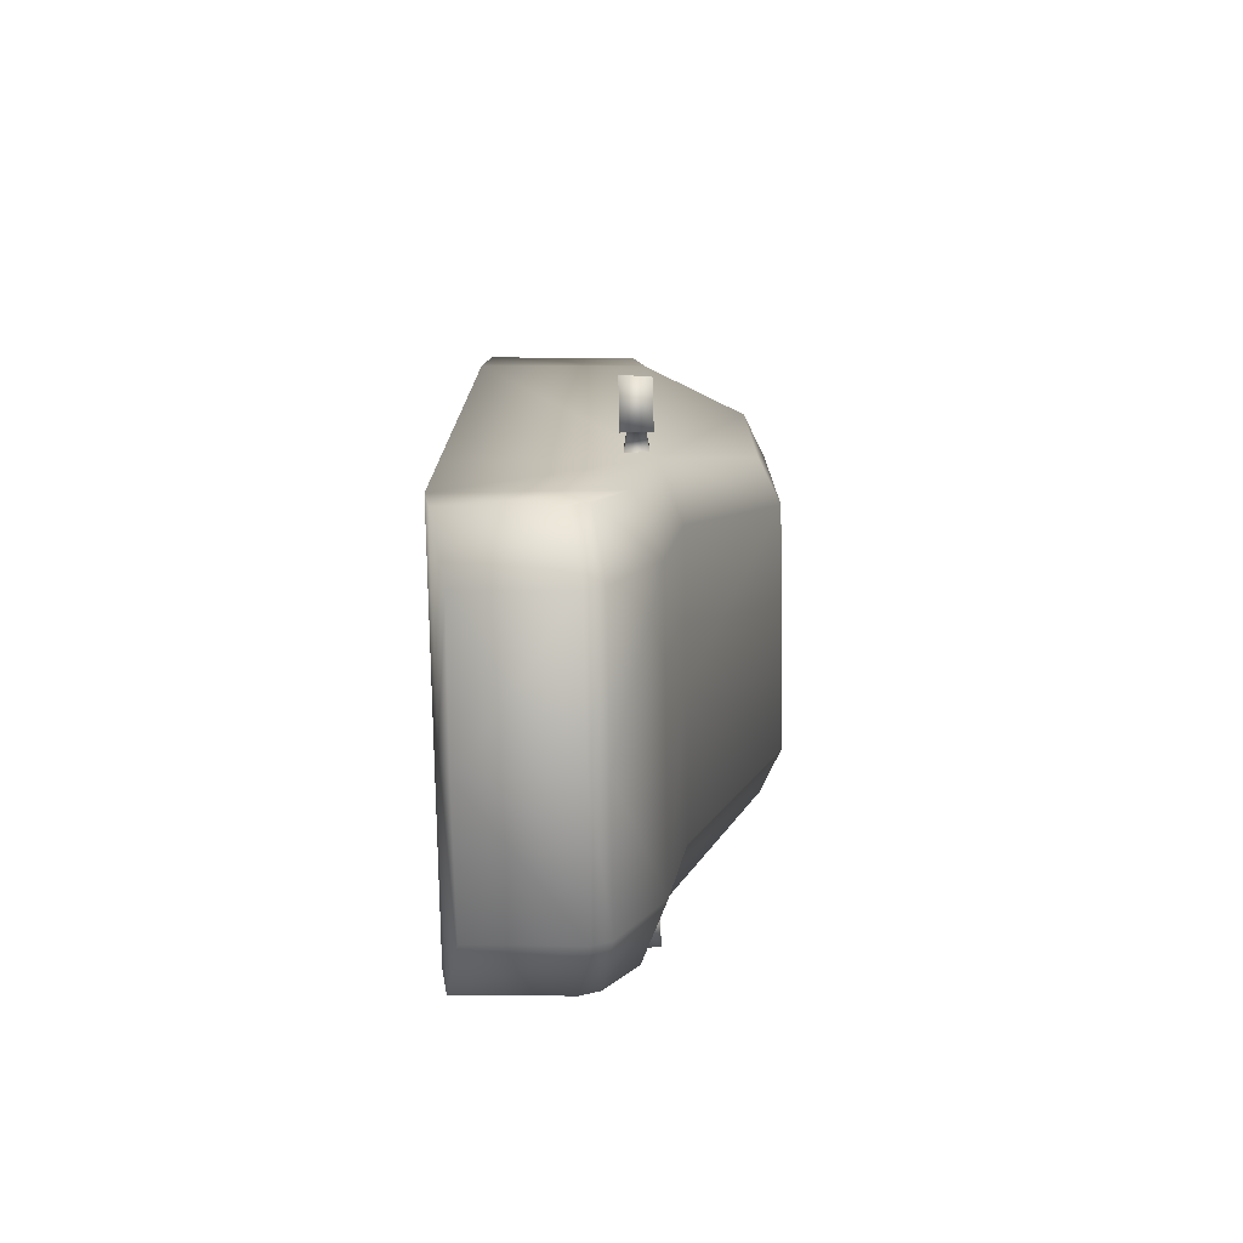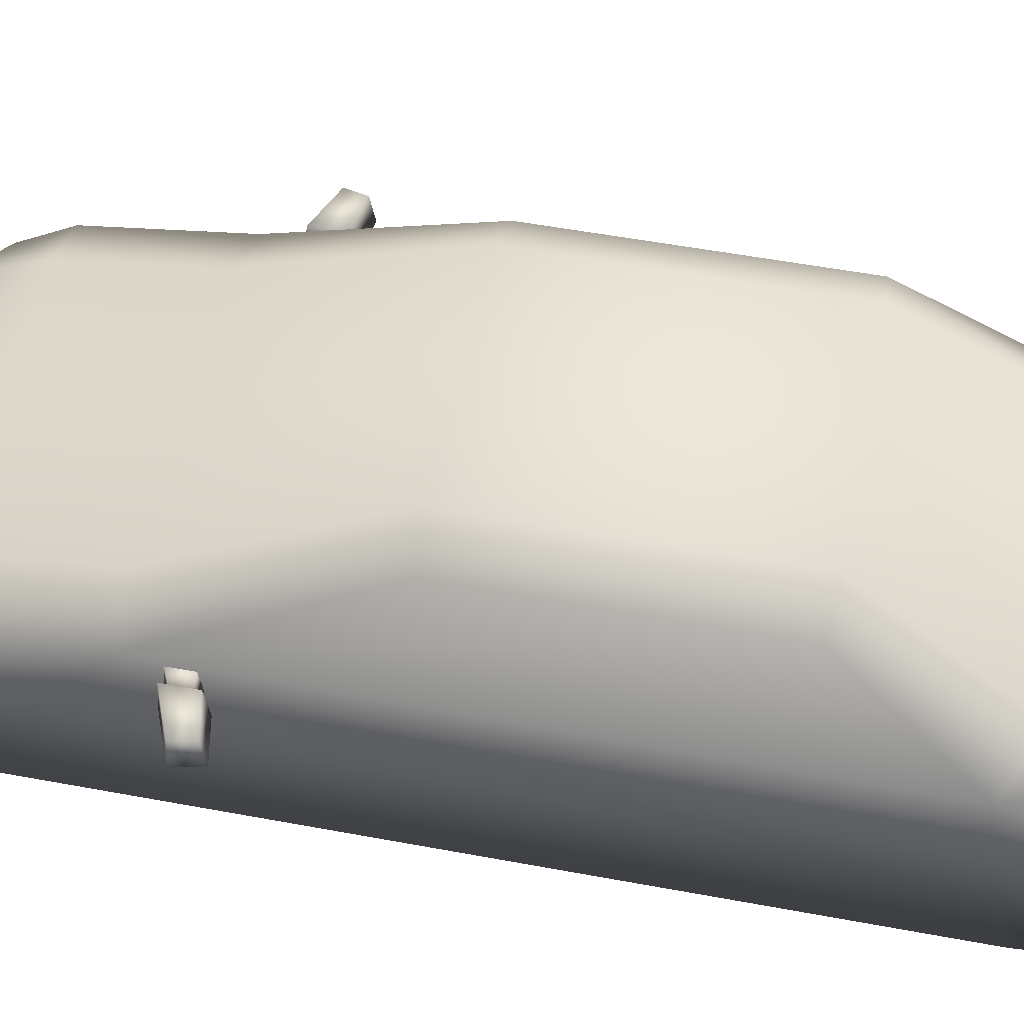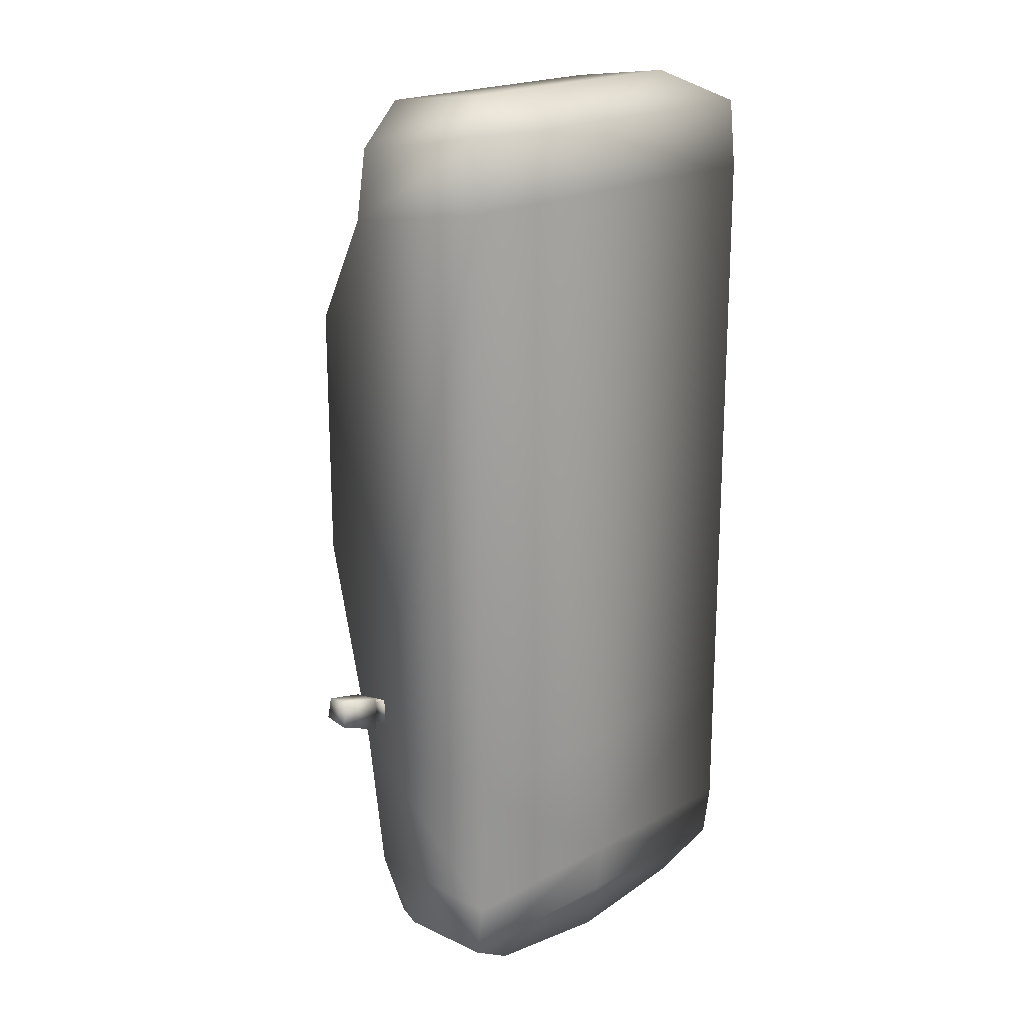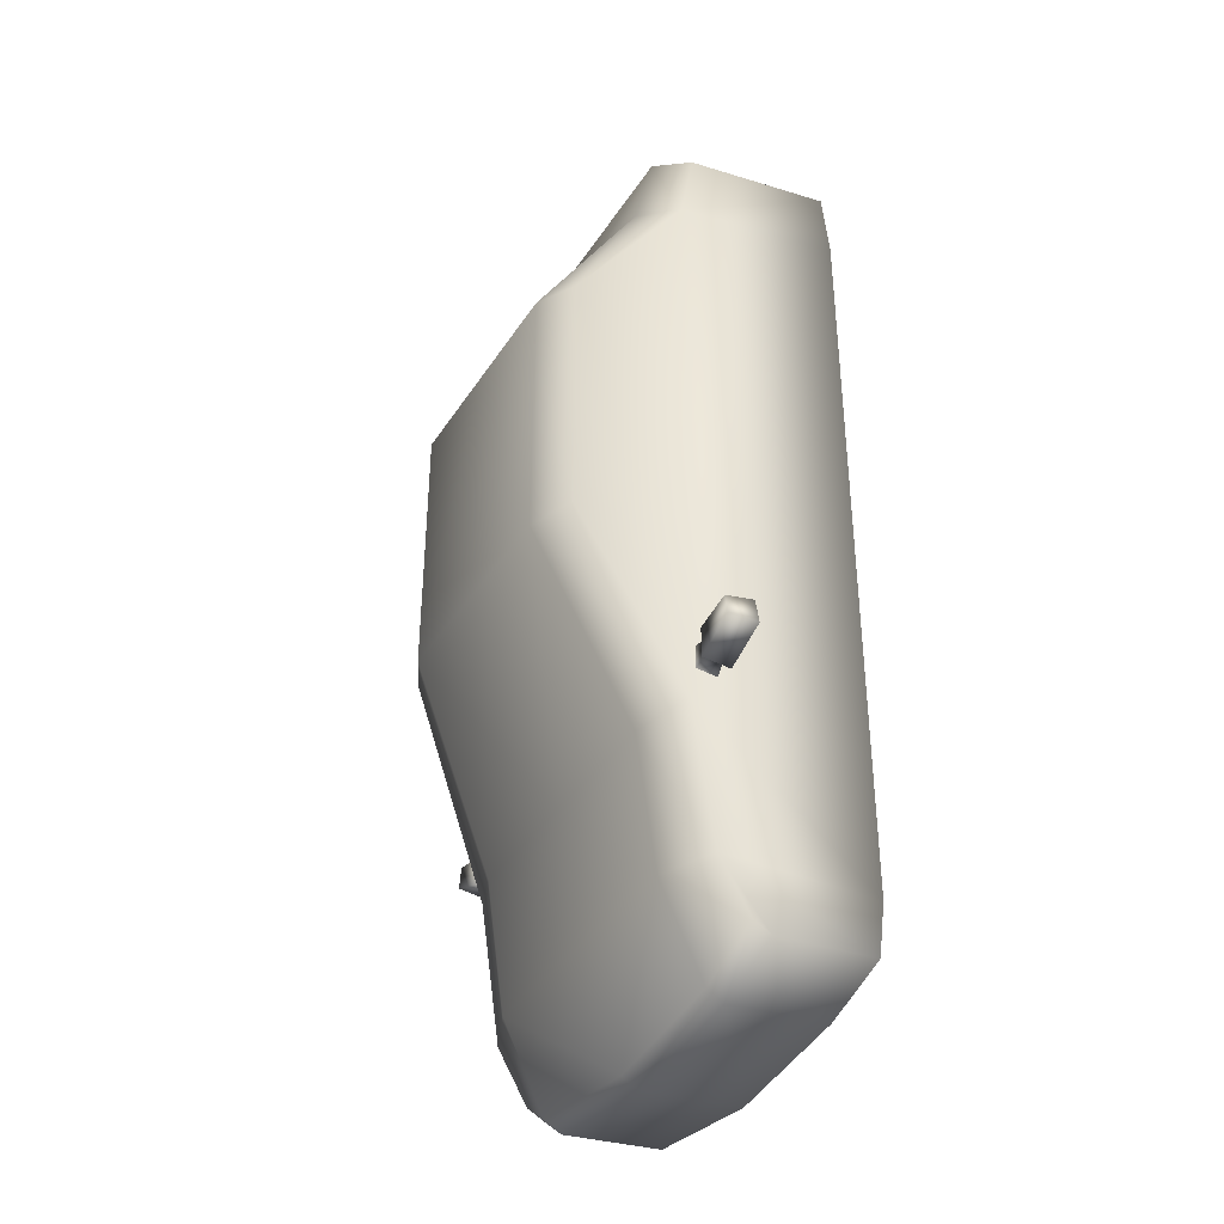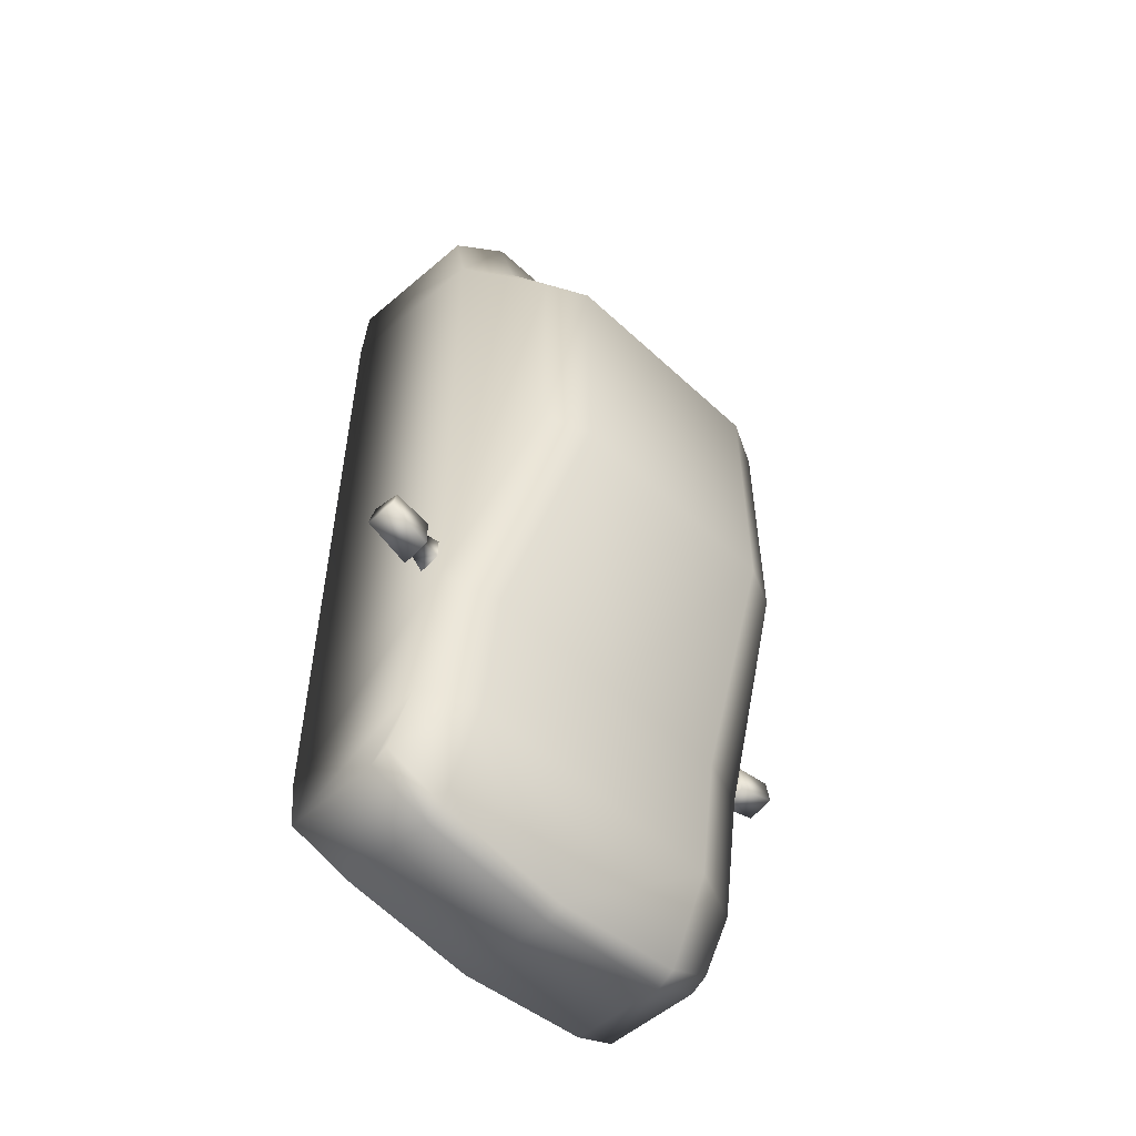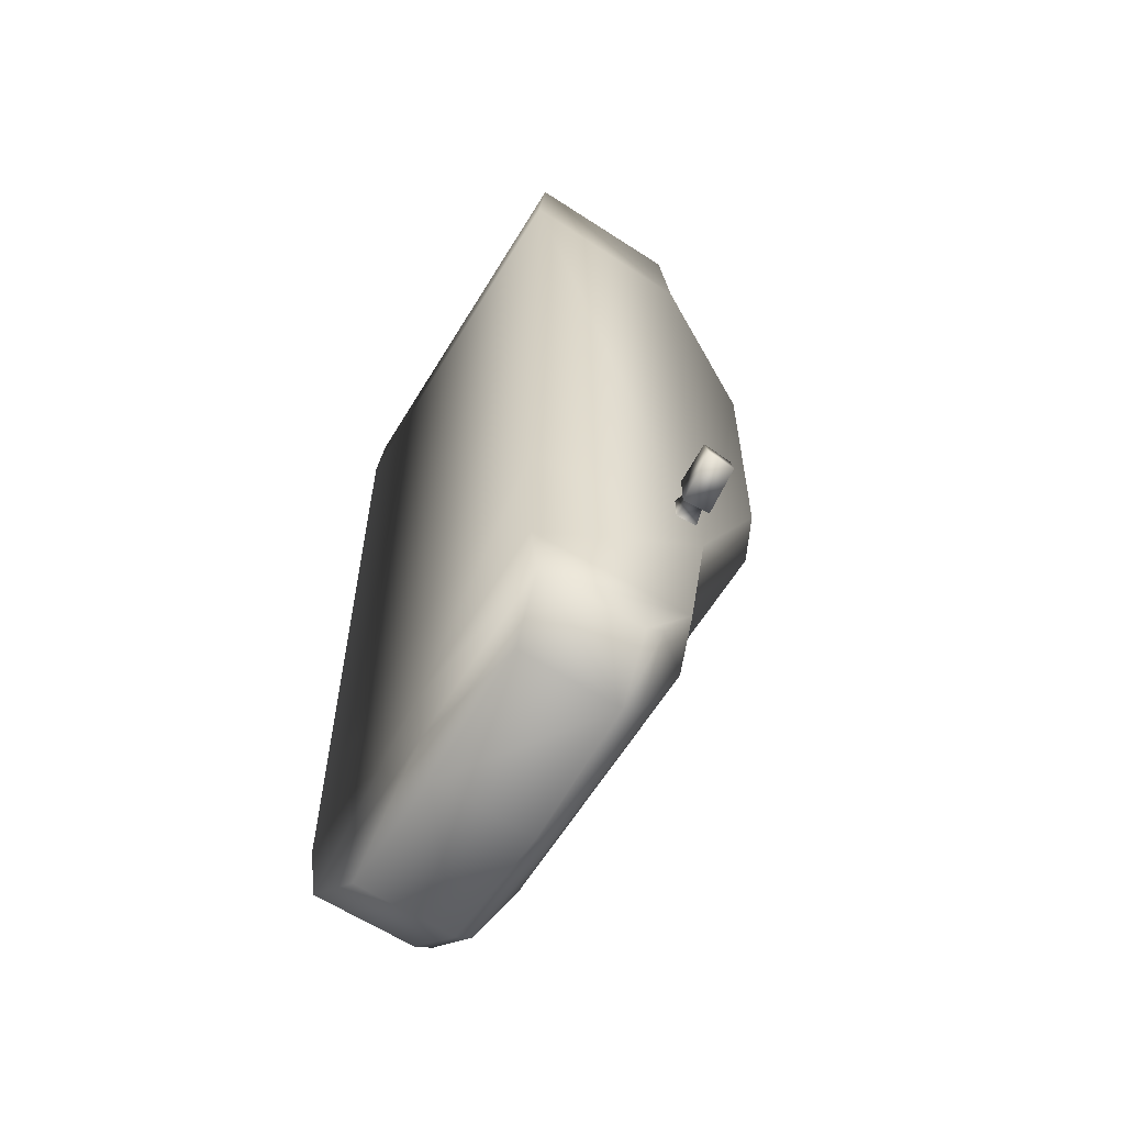
<metadata>
{"format":"obj","ext":"obj","renderer":"f3d","projection":"perspective","resolution":1024,"background":"white","views":[{"elev":-76.5,"azim":91.0,"up":"+Z"},{"elev":52.6,"azim":-78.6,"up":"+Y"},{"elev":20.0,"azim":-45.1,"up":"+Z"},{"elev":-37.4,"azim":-118.9,"up":"+Z"},{"elev":-54.5,"azim":135.4,"up":"+Z"},{"elev":-60.5,"azim":58.9,"up":"+Z"}]}
</metadata>
<code>
g fcbg_OuterRim_car_01
v 0.6249 0.4438 -0.5982
v 0.7624 0.4438 -0.5438
v 0.7544 0.5298 -0.5386
v 0.625 0.5298 -0.5911
v 0.625 0.5298 -0.5003
v 0.741 0.5298 -0.476
v 0.7624 0.4438 -0.5438
v 0.7451 0.4438 -0.4627
v 0.7451 0.4438 -0.4627
v 0.6249 0.4438 -0.4868
v 0.6249 0.4438 -0.4868
v 0.7451 0.4438 -0.4627
v 0.7624 0.4438 -0.5438
v 0.6249 0.4438 -0.5982
v 0.6249 0.4639 -0.5729
v 0.6249 0.4639 -0.5136
v 0.6249 0.5096 -0.5691
v 0.625 0.5298 -0.5003
v 0.625 0.5298 -0.5911
v 0.6249 0.5096 -0.5208
v 0.6249 0.4639 -0.5136
v 0.5712 0.4535 -0.5998
v 0.5712 0.4535 -0.5137
v 0.6249 0.4639 -0.5729
v 0.5713 0.52 -0.5944
v 0.6249 0.5096 -0.5691
v 0.6249 0.5096 -0.5691
v 0.5713 0.52 -0.5241
v 0.5713 0.52 -0.5944
v 0.6249 0.5096 -0.5208
v 0.5712 0.4535 -0.5137
v 0.6249 0.4639 -0.5136
v -0.6249 0.4438 -0.5982
v -0.7544 0.5298 -0.5386
v -0.7624 0.4438 -0.5438
v -0.625 0.5298 -0.5911
v -0.625 0.5298 -0.5003
v -0.741 0.5298 -0.476
v -0.7624 0.4438 -0.5438
v -0.7451 0.4438 -0.4627
v -0.7451 0.4438 -0.4627
v -0.6249 0.4438 -0.4868
v -0.6249 0.4438 -0.4868
v -0.7624 0.4438 -0.5438
v -0.7451 0.4438 -0.4627
v -0.6249 0.4438 -0.5982
v -0.6249 0.4639 -0.5729
v -0.6249 0.4639 -0.5136
v -0.6249 0.5096 -0.5691
v -0.625 0.5298 -0.5003
v -0.625 0.5298 -0.5911
v -0.6249 0.5096 -0.5208
v -0.6249 0.4639 -0.5136
v -0.5712 0.4535 -0.5137
v -0.5712 0.4535 -0.5998
v -0.6249 0.4639 -0.5729
v -0.5713 0.52 -0.5944
v -0.6249 0.5096 -0.5691
v -0.6249 0.5096 -0.5691
v -0.5713 0.52 -0.5944
v -0.5713 0.52 -0.5241
v -0.6249 0.5096 -0.5208
v -0.5712 0.4535 -0.5137
v -0.6249 0.4639 -0.5136
v -0.001078 0.0227 -1.277
v 0.575 0.0227 -1.277
v 0.4096 0.06094 -1.384
v -0.001078 7.737e-05 -1.112
v -0.001078 0.06094 -1.433
v -0.4117 0.06094 -1.384
v -0.5771 0.0227 -1.277
v 0.575 7.451e-05 -1.112
v -0.5771 7.737e-05 -1.112
v 0.575 7.451e-05 -0.6861
v -0.5771 7.737e-05 -0.6861
v -0.001078 7.737e-05 -0.6861
v 0.575 7.451e-05 1.156
v -0.5771 7.737e-05 1.156
v -0.001078 7.737e-05 1.156
v 0.575 0.0219 1.361
v -0.5771 0.02191 1.361
v -0.001078 0.02191 1.361
v 0.4096 0.1773 1.457
v -0.4117 0.1773 1.457
v -0.001078 0.1773 1.457
v 0.575 0.0227 -1.277
v 0.4096 0.3626 -1.408
v 0.4096 0.06094 -1.384
v -0.001078 0.06094 -1.433
v 0.575 0.3282 -1.297
v 0.575 0.4739 -1.112
v 0.575 7.451e-05 -1.112
v 0.575 0.5365 -0.6862
v 0.575 7.451e-05 -0.6861
v 0.575 7.451e-05 1.156
v 0.575 0.3813 -1.269
v 0.575 0.5236 1.064
v 0.575 0.0219 1.361
v 0.575 0.4839 1.288
v 0.4096 0.1773 1.457
v 0.4096 0.5267 1.41
v -0.001078 0.1773 1.457
v 0.4096 0.4131 -1.379
v 0.4096 0.5424 -1.112
v -0.001078 0.3626 -1.457
v 0.4096 0.5992 -0.7095
v -0.001078 0.5992 -0.7095
v -0.001078 0.4131 -1.428
v -0.4117 0.3626 -1.408
v -0.4117 0.06094 -1.384
v -0.5771 0.0227 -1.277
v 0.344 0.8769 -0.1082
v -0.001078 0.5424 -1.112
v -0.4117 0.4131 -1.379
v -0.4117 0.5424 -1.112
v -0.5771 0.3813 -1.269
v -0.5771 0.3282 -1.297
v -0.5771 0.4739 -1.112
v -0.5771 7.737e-05 -1.112
v -0.5771 0.5365 -0.6862
v -0.5771 7.737e-05 -0.6861
v -0.5771 7.737e-05 1.156
v -0.4117 0.5992 -0.7095
v -0.3462 0.8769 -0.1082
v -0.5771 0.5236 1.064
v -0.5771 0.02191 1.361
v -0.001078 0.8769 -0.1082
v -0.5771 0.4839 1.288
v -0.4117 0.1773 1.457
v -0.4117 0.5267 1.41
v -0.001078 0.5267 1.41
v -0.4117 0.5851 1.158
v -0.4734 0.8164 0.6967
v 0.4096 0.5851 1.158
v -0.4734 0.8164 -0.09451
v -0.3462 0.8769 0.7102
v -0.001078 0.5851 1.158
v -0.001078 0.8769 0.7102
v 0.344 0.8769 0.7102
v 0.4713 0.8164 0.6967
v 0.4713 0.8164 -0.09451
g fcbg_OuterRim_car_01_0
f 3 2 1
f 4 3 1
f 4 5 3
f 5 6 3
f 3 6 7
f 6 8 7
f 6 5 9
f 5 10 9
f 13 12 11
f 14 13 11
f 15 14 11
f 16 15 11
f 15 17 14
f 16 11 18
f 17 19 14
f 20 16 18
f 20 18 19
f 17 20 19
f 23 22 21
f 22 24 21
f 22 25 24
f 25 26 24
f 29 28 27
f 28 30 27
f 28 31 30
f 31 32 30
f 35 34 33
f 34 36 33
f 37 36 34
f 38 37 34
f 38 34 39
f 40 38 39
f 37 38 41
f 42 37 41
f 45 44 43
f 44 46 43
f 46 47 43
f 47 48 43
f 49 47 46
f 43 48 50
f 51 49 46
f 48 52 50
f 52 49 51
f 50 52 51
f 55 54 53
f 56 55 53
f 57 55 56
f 58 57 56
f 61 60 59
f 62 61 59
f 63 61 62
f 64 63 62
f 67 66 65
f 65 66 68
f 69 67 65
f 69 65 70
f 65 71 70
f 65 68 71
f 66 72 68
f 68 73 71
f 72 74 68
f 73 68 75
f 74 76 68
f 68 76 75
f 74 77 76
f 75 76 78
f 77 79 76
f 76 79 78
f 77 80 79
f 78 79 81
f 80 82 79
f 79 82 81
f 80 83 82
f 81 82 84
f 83 85 82
f 82 85 84
f 88 87 86
f 87 88 89
f 87 90 86
f 86 90 91
f 86 91 92
f 92 91 93
f 94 92 93
f 95 94 93
f 96 90 87
f 90 96 91
f 97 95 93
f 98 95 97
f 99 98 97
f 98 99 100
f 99 101 100
f 99 97 101
f 100 101 102
f 103 96 87
f 104 91 96
f 103 104 96
f 103 87 105
f 105 87 89
f 106 93 91
f 104 106 91
f 106 104 107
f 104 103 108
f 108 103 105
f 105 89 109
f 89 110 109
f 109 110 111
f 106 112 93
f 112 106 107
f 104 113 107
f 113 104 108
f 114 108 105
f 109 114 105
f 113 108 115
f 108 114 115
f 107 113 115
f 116 114 109
f 115 114 116
f 117 109 111
f 117 116 109
f 111 118 117
f 118 116 117
f 118 115 116
f 118 111 119
f 120 118 119
f 121 120 119
f 121 122 120
f 123 115 118
f 123 107 115
f 120 123 118
f 107 123 124
f 124 123 120
f 122 125 120
f 122 126 125
f 127 107 124
f 127 112 107
f 126 128 125
f 128 126 129
f 130 128 129
f 125 128 130
f 129 102 130
f 102 131 130
f 101 131 102
f 132 125 130
f 130 131 132
f 125 133 120
f 133 125 132
f 101 134 131
f 97 134 101
f 133 135 120
f 135 124 120
f 135 133 136
f 136 133 132
f 124 135 136
f 131 137 132
f 132 137 136
f 134 137 131
f 136 138 124
f 137 138 136
f 138 127 124
f 112 127 138
f 139 138 137
f 134 139 137
f 139 112 138
f 97 140 134
f 140 139 134
f 140 97 93
f 141 112 139
f 112 141 93
f 141 140 93
f 140 141 139

</code>
